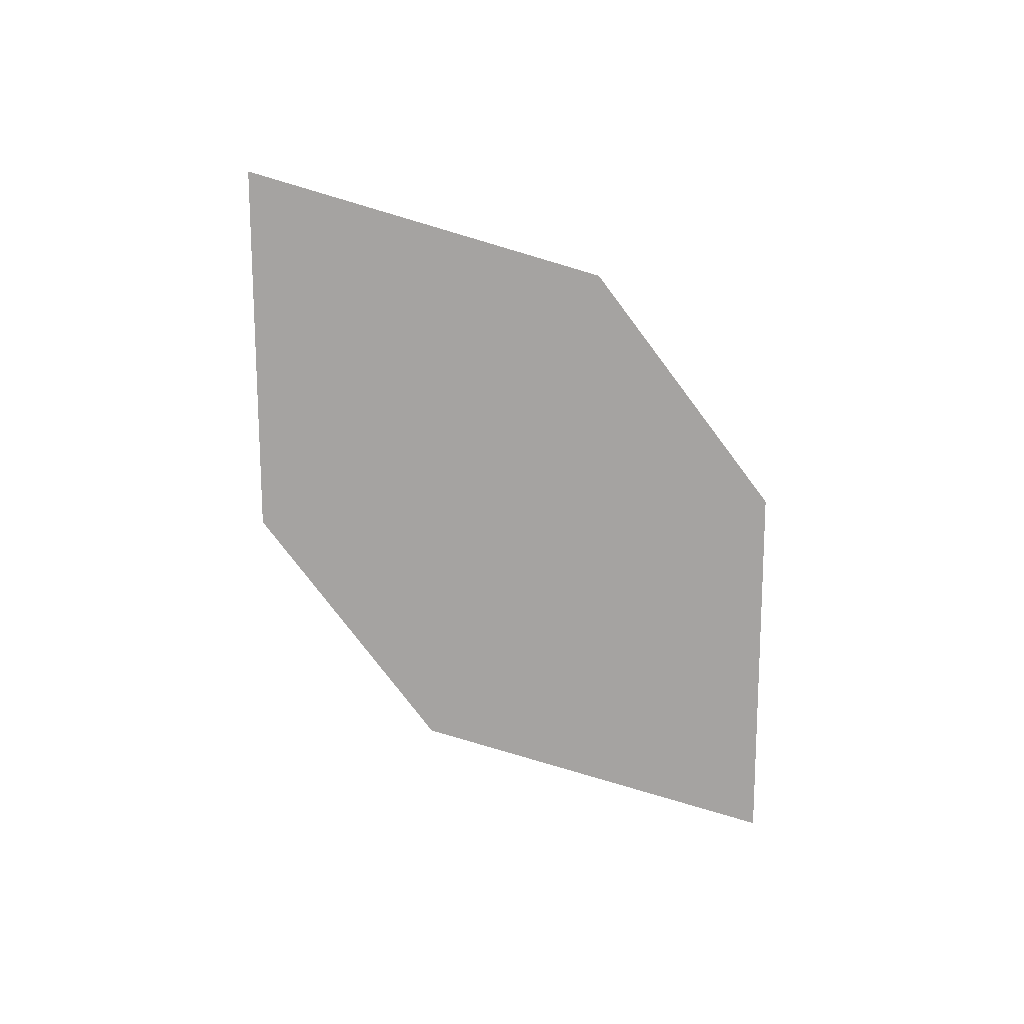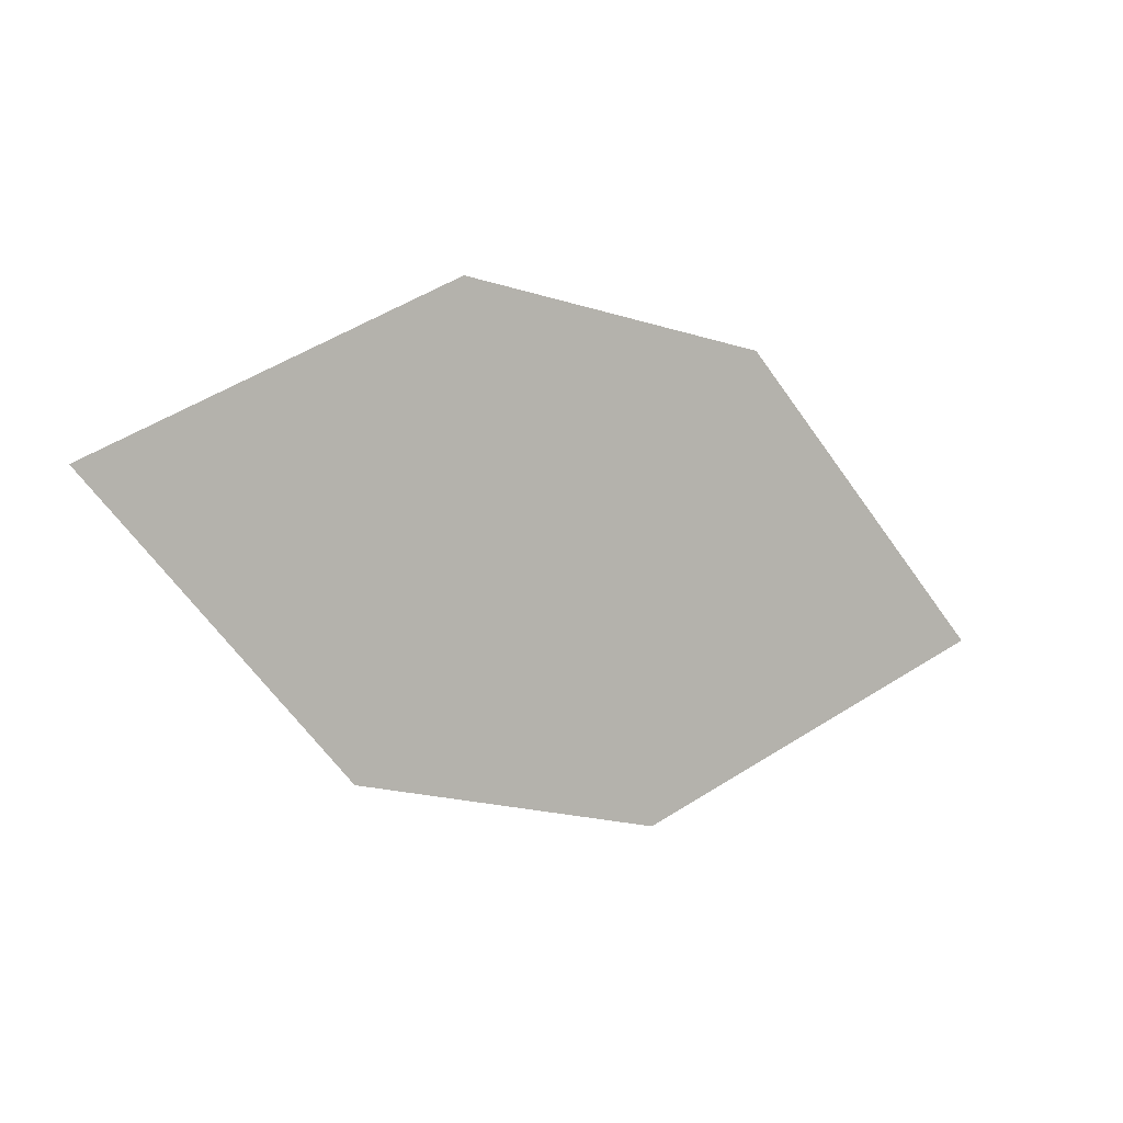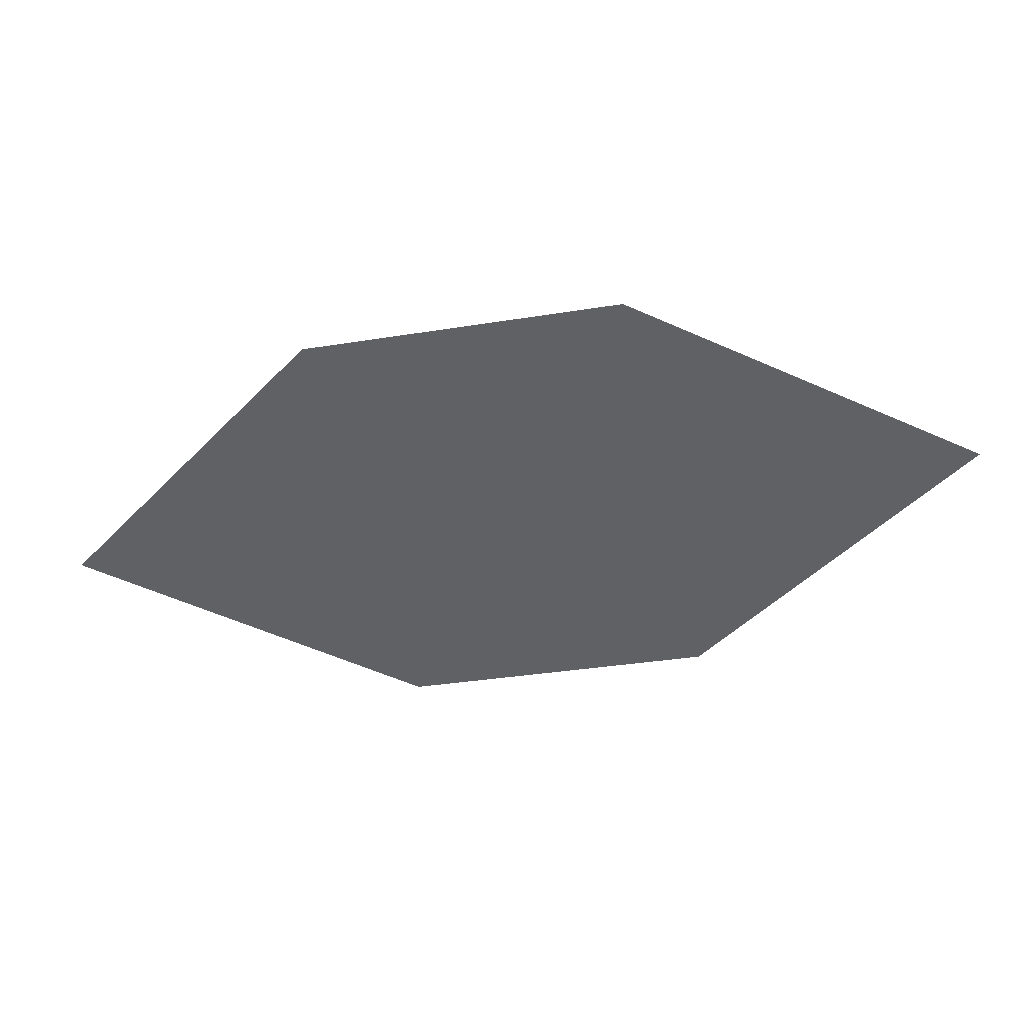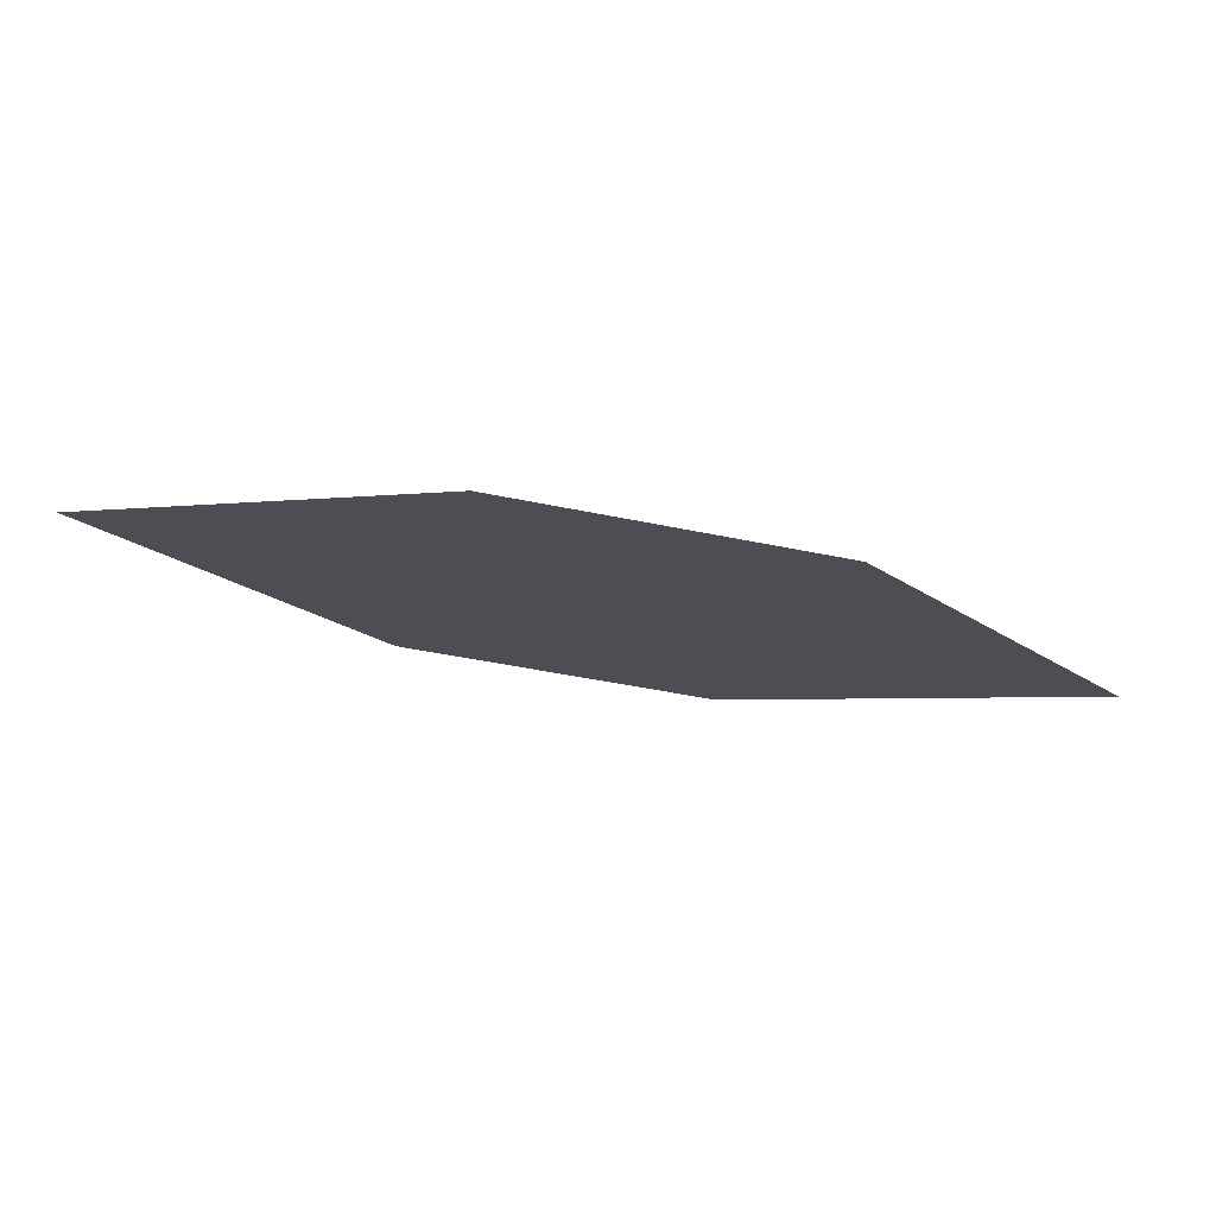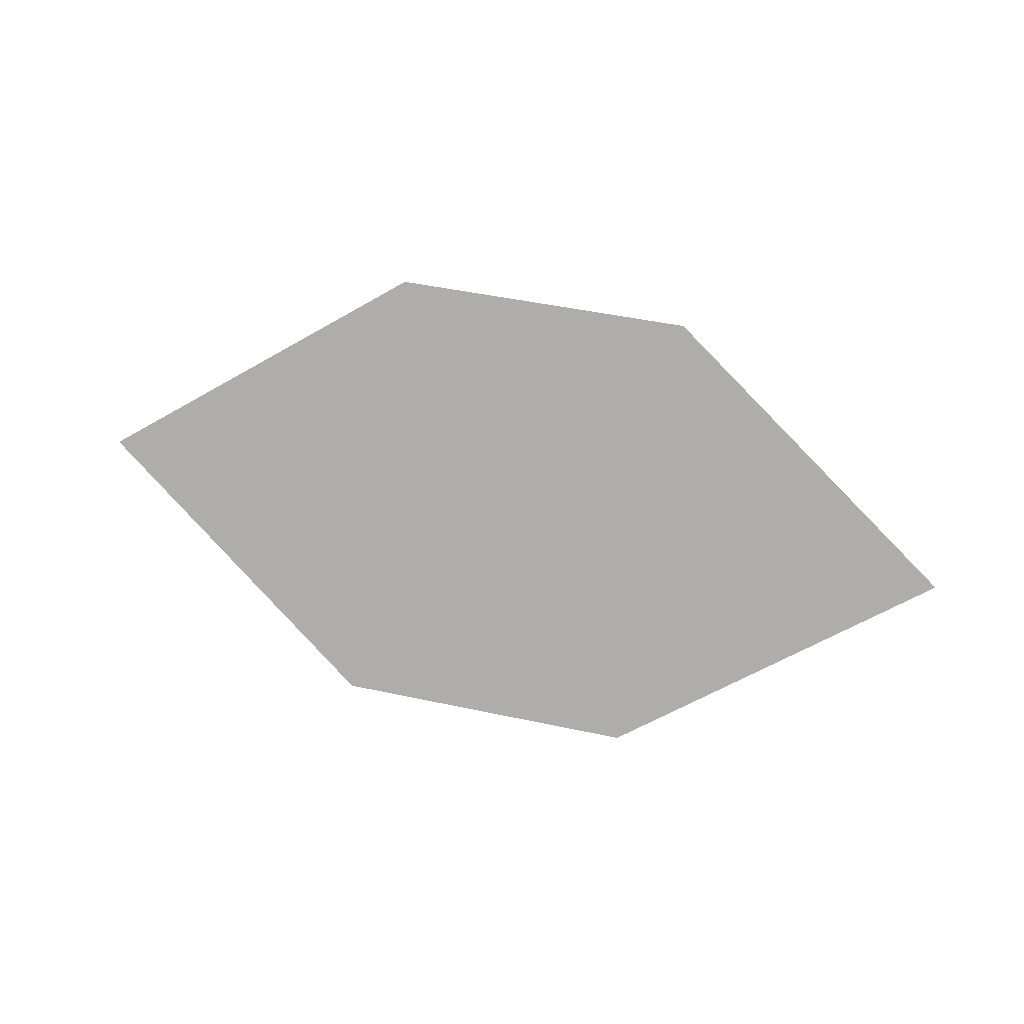
<metadata>
{"format":"obj","ext":"obj","renderer":"f3d","projection":"perspective","resolution":1024,"background":"white","views":[{"elev":-60.9,"azim":115.3,"up":"+Z"},{"elev":5.1,"azim":-38.4,"up":"+Y"},{"elev":43.7,"azim":170.7,"up":"+Y"},{"elev":70.1,"azim":-6.1,"up":"+Y"},{"elev":-73.6,"azim":160.4,"up":"+Z"}]}
</metadata>
<code>
o leaves.273
v 0.007101 0.08677 2.664
v 0.02928 0.06084 2.668
v 0.08582 0.06927 2.681
v 0.0374 0.101 2.672
v 0.06364 0.09521 2.677
v 0.05552 0.055 2.673
f 1 2 6 3
f 1 3 5 4

</code>
